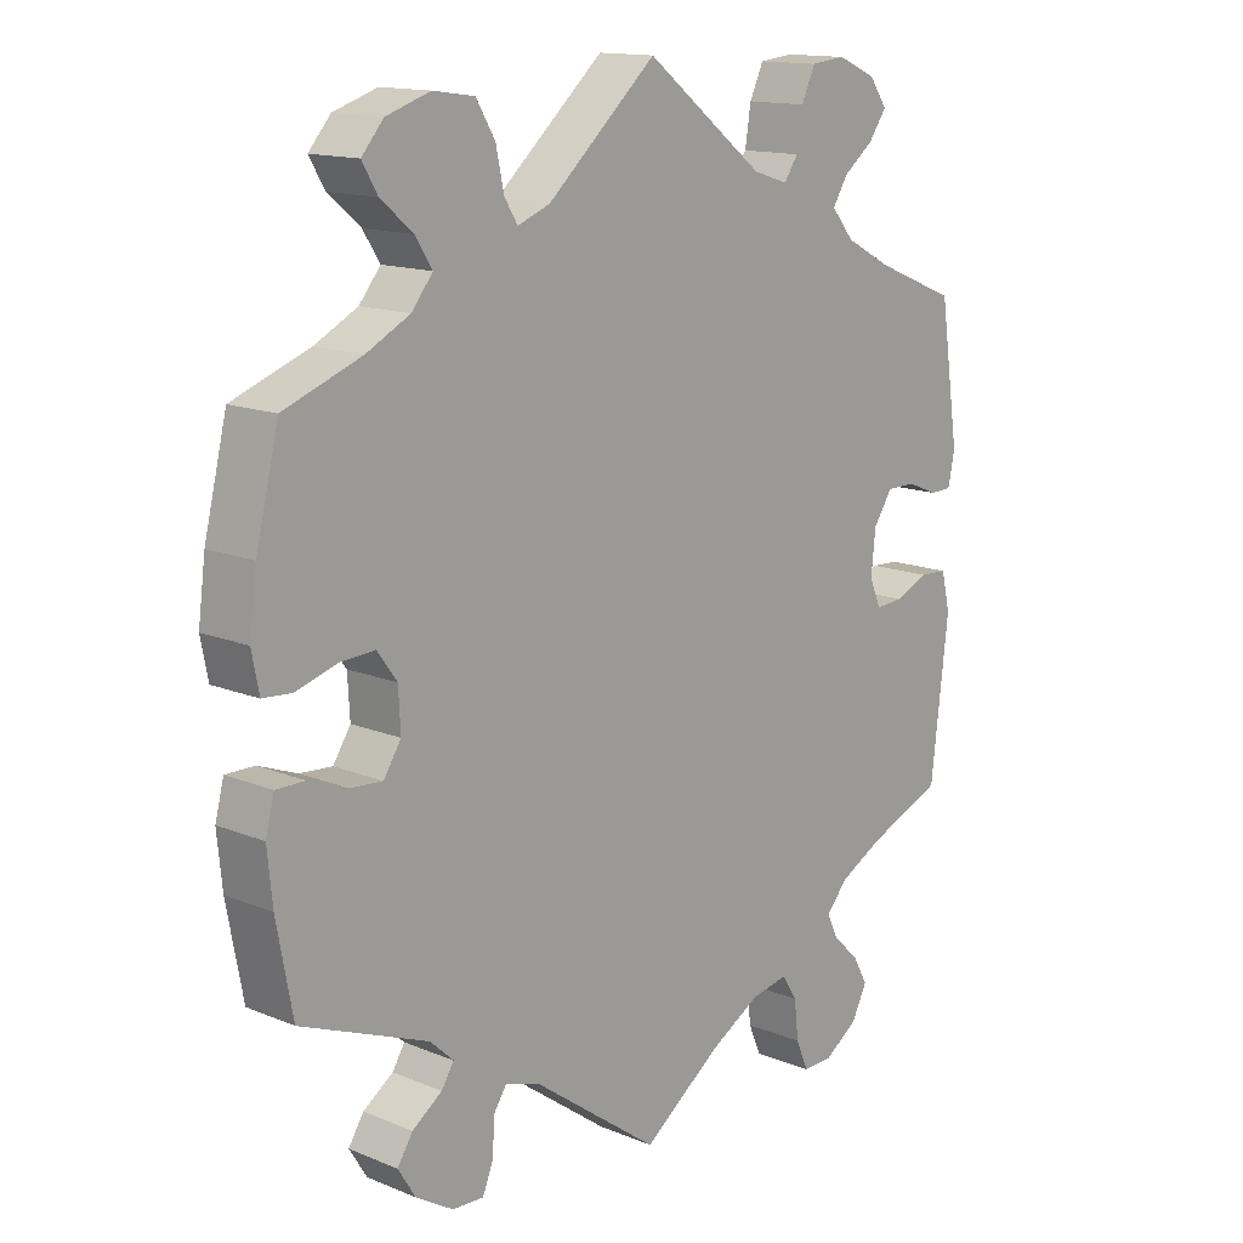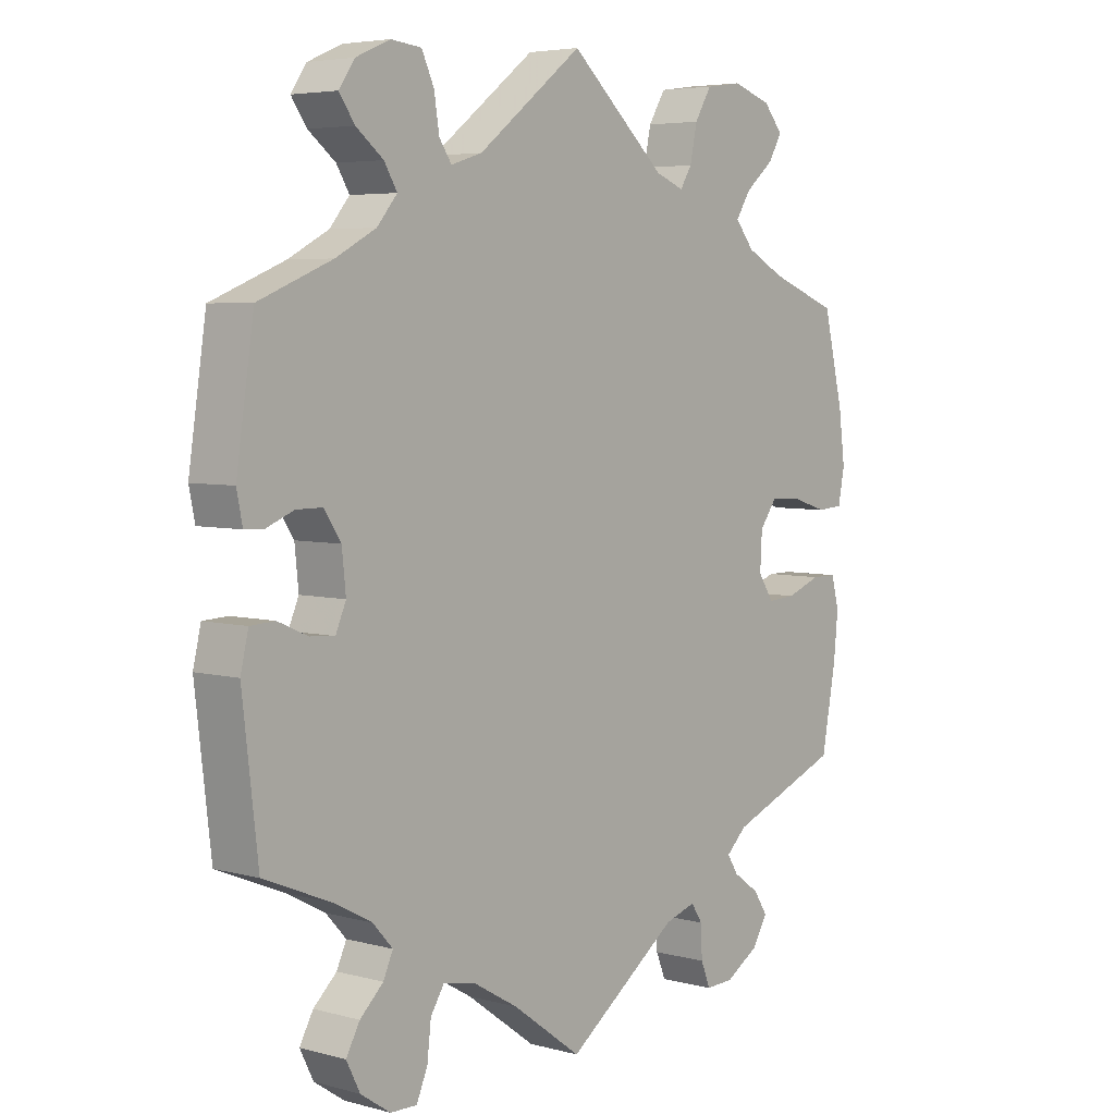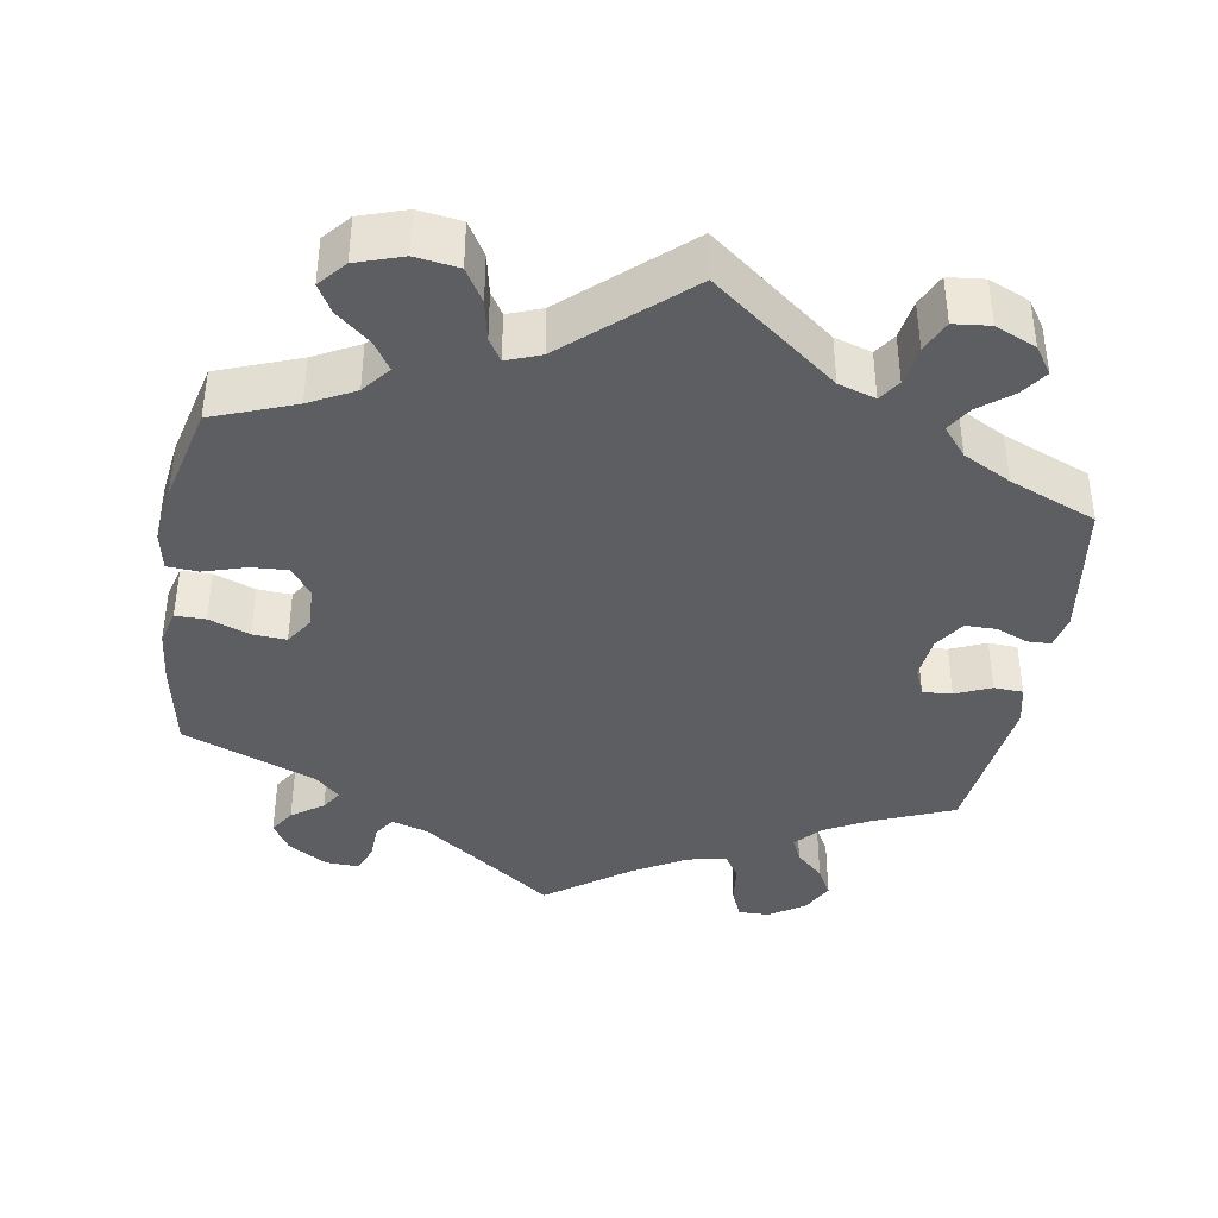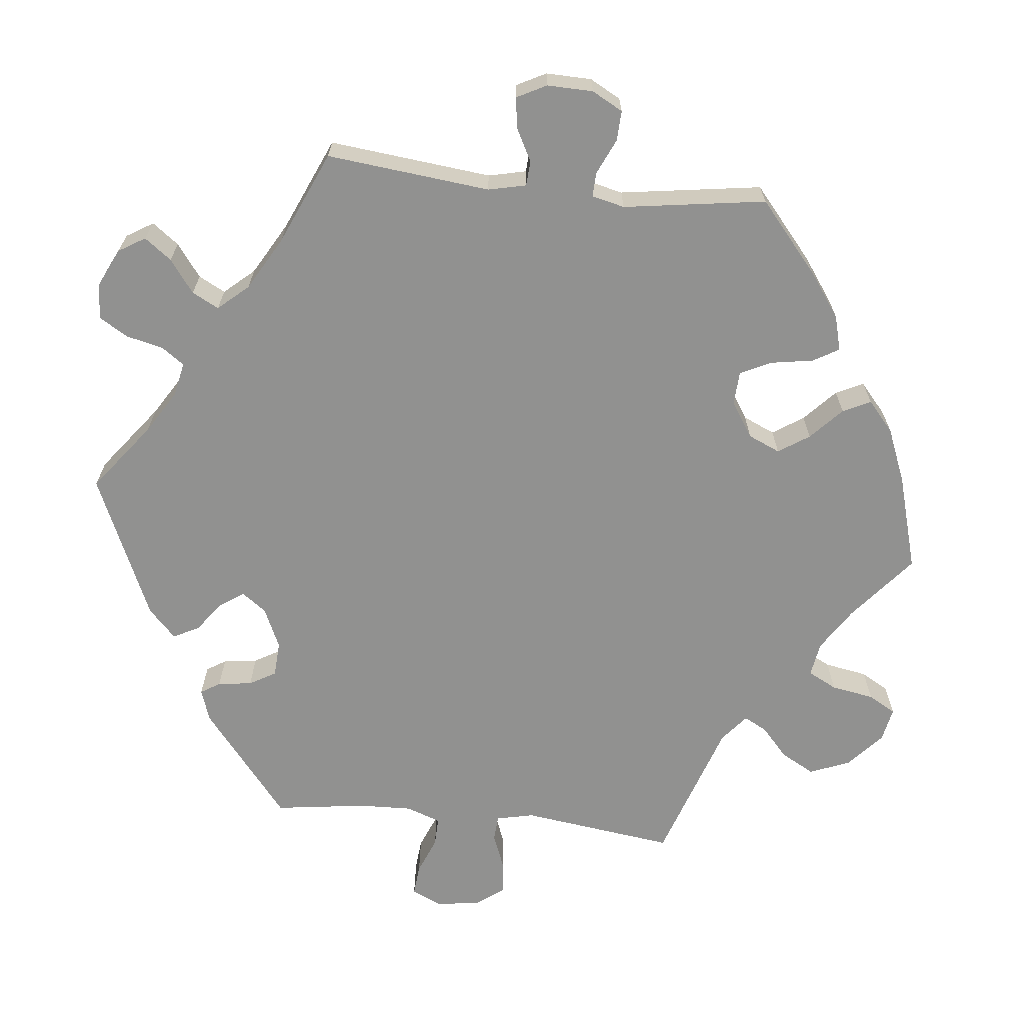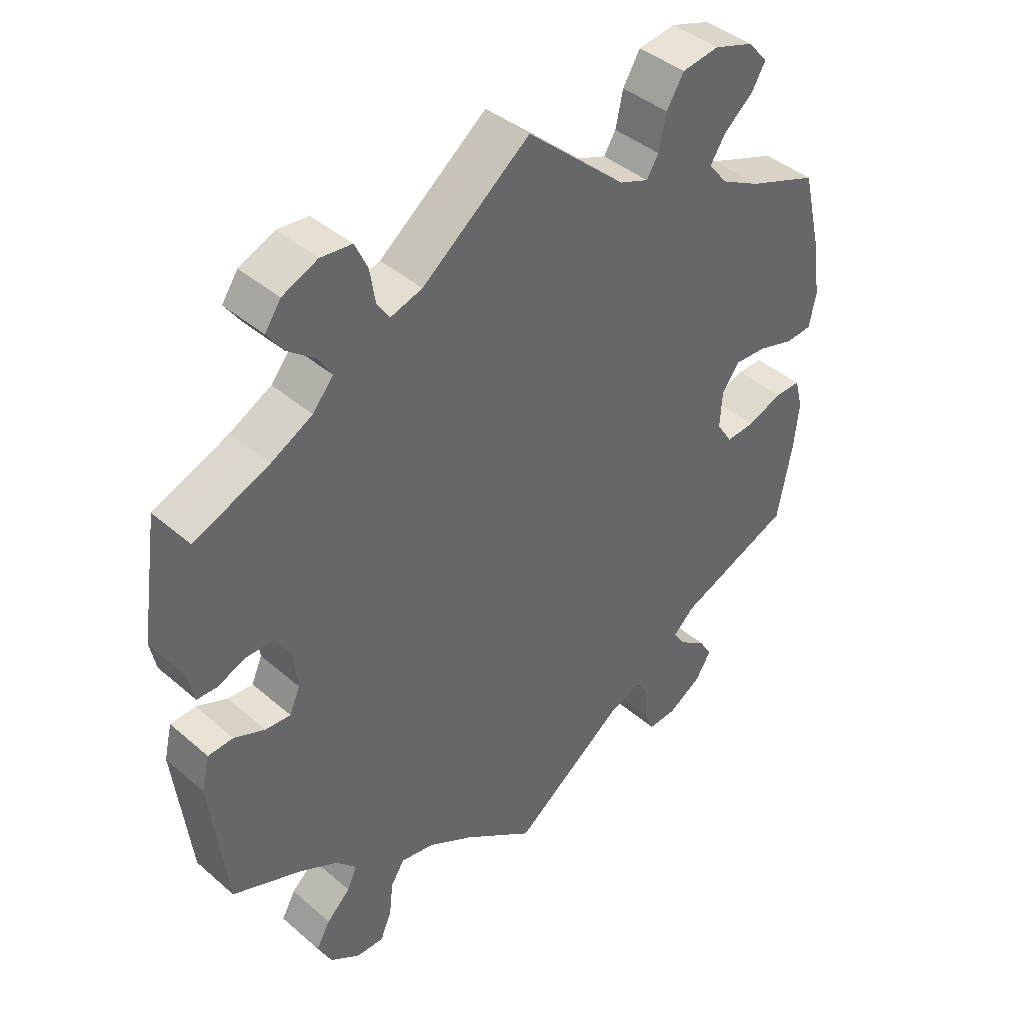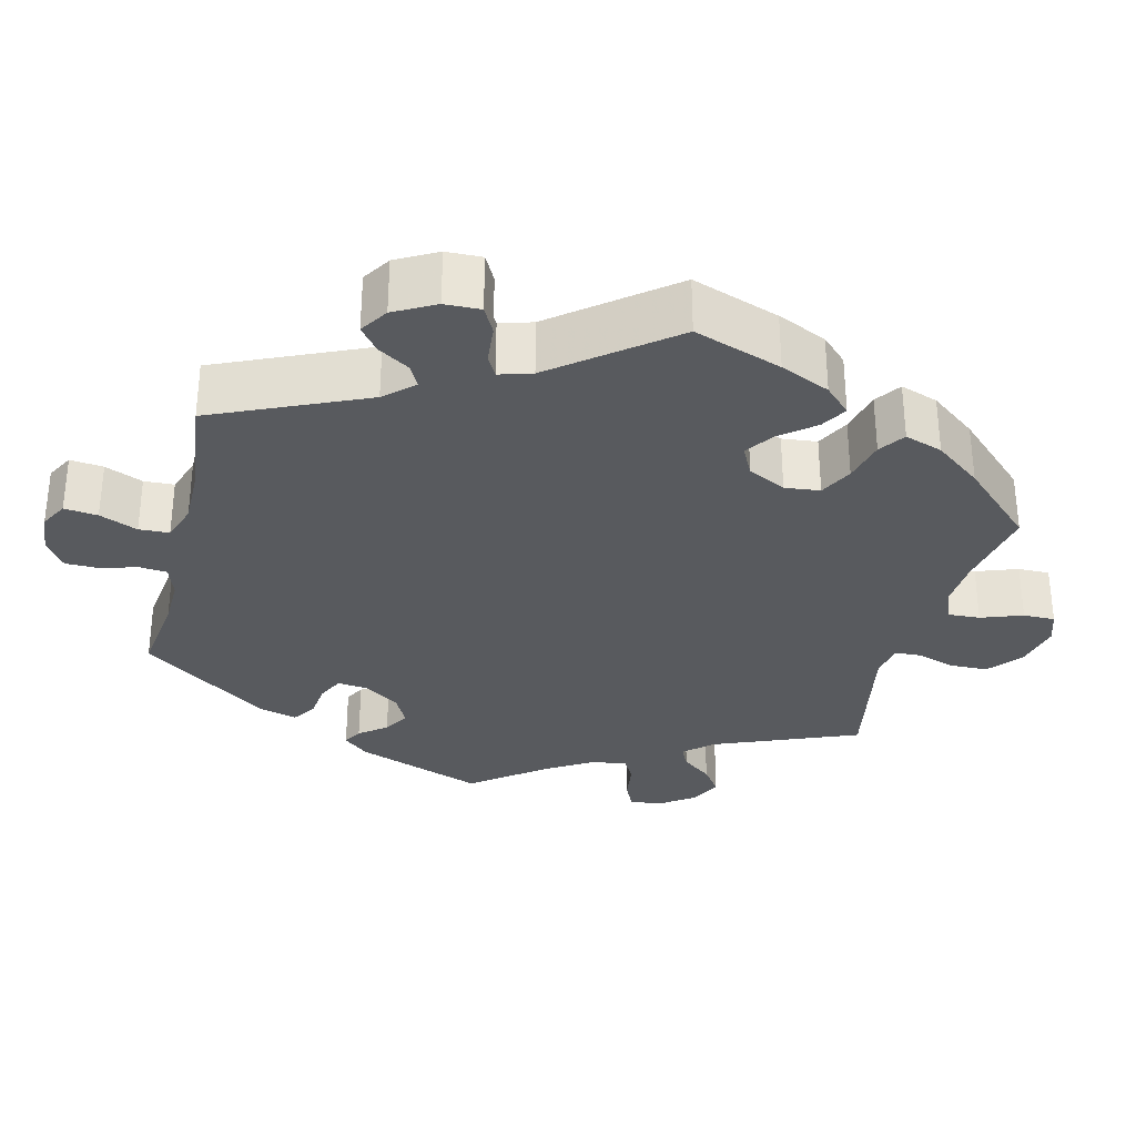
<metadata>
{"format":"obj","ext":"obj","renderer":"f3d","projection":"perspective","resolution":1024,"background":"white","views":[{"elev":14.3,"azim":-48.1,"up":"+Z"},{"elev":5.0,"azim":130.2,"up":"+Z"},{"elev":-39.4,"azim":-9.5,"up":"+Y"},{"elev":-65.9,"azim":-156.1,"up":"+Y"},{"elev":41.6,"azim":136.0,"up":"+Z"},{"elev":-30.7,"azim":-133.9,"up":"+Y"}]}
</metadata>
<code>
v 0.396 0.07 -0.332
v 0.338 0.07 -0.363
v 0.307 0.07 -0.397
v 0.322 0.07 -0.43
v 0.358 0.07 -0.464
v 0.379 0.07 -0.502
v 0.358 0.07 -0.544
v 0.312 0.07 -0.575
v 0.271 0.07 -0.576
v 0.254 0.07 -0.536
v 0.248 0.07 -0.483
v 0.227 0.07 -0.45
v 0.176 0.07 -0.46
v 0.107 0.07 -0.5
v 0 0.07 -0.578
v -0.173 0.07 -0.452
v -0.221 0.07 -0.437
v -0.239 0.07 -0.464
v -0.241 0.07 -0.512
v -0.256 0.07 -0.549
v -0.299 0.07 -0.547
v -0.35 0.07 -0.516
v -0.374 0.07 -0.477
v -0.353 0.07 -0.444
v -0.312 0.07 -0.415
v -0.295 0.07 -0.388
v -0.327 0.07 -0.358
v -0.501 0.07 -0.289
v -0.523 0.07 -0.171
v -0.53 0.07 -0.101
v -0.518 0.07 -0.055
v -0.479 0.07 -0.055
v -0.426 0.07 -0.075
v -0.382 0.07 -0.078
v -0.358 0.07 -0.041
v -0.361 0.07 0.014
v -0.388 0.07 0.051
v -0.436 0.07 0.048
v -0.491 0.07 0.031
v -0.531 0.07 0.034
v -0.541 0.07 0.085
v -0.531 0.07 0.161
v -0.5 0.07 0.289
v -0.394 0.07 0.329
v -0.335 0.07 0.36
v -0.306 0.07 0.396
v -0.329 0.07 0.432
v -0.373 0.07 0.469
v -0.394 0.07 0.505
v -0.364 0.07 0.54
v -0.304 0.07 0.56
v -0.248 0.07 0.552
v -0.222 0.07 0.509
v -0.211 0.07 0.457
v -0.193 0.07 0.428
v -0.149 0.07 0.445
v 0 0.07 0.578
v 0.162 0.07 0.453
v 0.21 0.07 0.438
v 0.229 0.07 0.466
v 0.237 0.07 0.517
v 0.256 0.07 0.558
v 0.303 0.07 0.563
v 0.356 0.07 0.54
v 0.38 0.07 0.505
v 0.356 0.07 0.471
v 0.314 0.07 0.438
v 0.294 0.07 0.405
v 0.325 0.07 0.368
v 0.387 0.07 0.335
v 0.5 0.07 0.289
v 0.527 0.07 0.109
v 0.518 0.07 0.065
v 0.488 0.07 0.064
v 0.446 0.07 0.081
v 0.406 0.07 0.081
v 0.38 0.07 0.042
v 0.374 0.07 -0.016
v 0.39 0.07 -0.053
v 0.428 0.07 -0.05
v 0.474 0.07 -0.03
v 0.512 0.07 -0.032
v 0.524 0.07 -0.083
v 0.5 0.07 -0.289
v 0.396 0 -0.332
v 0.338 0 -0.363
v 0.307 0 -0.397
v 0.322 0 -0.43
v 0.358 0 -0.464
v 0.379 0 -0.502
v 0.358 0 -0.544
v 0.312 0 -0.575
v 0.271 0 -0.576
v 0.254 0 -0.536
v 0.248 0 -0.483
v 0.227 0 -0.45
v 0.176 0 -0.46
v 0.107 0 -0.5
v 0 0 -0.578
v -0.173 0 -0.452
v -0.221 0 -0.437
v -0.239 0 -0.464
v -0.241 0 -0.512
v -0.256 0 -0.549
v -0.299 0 -0.547
v -0.35 0 -0.516
v -0.374 0 -0.477
v -0.353 0 -0.444
v -0.312 0 -0.415
v -0.295 0 -0.388
v -0.327 0 -0.358
v -0.501 0 -0.289
v -0.523 0 -0.171
v -0.53 0 -0.101
v -0.518 0 -0.055
v -0.479 0 -0.055
v -0.426 0 -0.075
v -0.382 0 -0.078
v -0.358 0 -0.041
v -0.361 0 0.014
v -0.388 0 0.051
v -0.436 0 0.048
v -0.491 0 0.031
v -0.531 0 0.034
v -0.541 0 0.085
v -0.531 0 0.161
v -0.5 0 0.289
v -0.394 0 0.329
v -0.335 0 0.36
v -0.306 0 0.396
v -0.329 0 0.432
v -0.373 0 0.469
v -0.394 0 0.505
v -0.364 0 0.54
v -0.304 0 0.56
v -0.248 0 0.552
v -0.222 0 0.509
v -0.211 0 0.457
v -0.193 0 0.428
v -0.149 0 0.445
v 0 0 0.578
v 0.162 0 0.453
v 0.21 0 0.438
v 0.229 0 0.466
v 0.237 0 0.517
v 0.256 0 0.558
v 0.303 0 0.563
v 0.356 0 0.54
v 0.38 0 0.505
v 0.356 0 0.471
v 0.314 0 0.438
v 0.294 0 0.405
v 0.325 0 0.368
v 0.387 0 0.335
v 0.5 0 0.289
v 0.527 0 0.109
v 0.518 0 0.065
v 0.488 0 0.064
v 0.446 0 0.081
v 0.406 0 0.081
v 0.38 0 0.042
v 0.374 0 -0.016
v 0.39 0 -0.053
v 0.428 0 -0.05
v 0.474 0 -0.03
v 0.512 0 -0.032
v 0.524 0 -0.083
v 0.5 0 -0.289
f 83 84 1
f 80 81 82 83
f 79 80 83 1
f 78 79 1 2
f 77 78 2 3
f 72 73 74 75
f 70 71 72 75
f 69 70 75 76
f 68 69 76 77
f 64 65 66 67
f 64 67 68
f 63 64 68
f 60 61 62 63
f 59 60 63 68
f 58 59 68 77
f 56 57 58 77
f 51 52 53 54
f 51 54 55
f 50 51 55
f 47 48 49 50
f 46 47 50 55
f 45 46 55
f 44 45 55 56
f 42 43 44
f 38 39 40 41
f 37 38 41 42
f 30 31 32 33
f 30 33 34
f 27 28 29 30
f 26 27 30 34
f 22 23 24 25
f 22 25 26
f 21 22 26
f 18 19 20 21
f 17 18 21 26
f 16 17 26 34
f 14 15 16 34
f 8 9 10 11
f 8 11 12
f 7 8 12
f 4 5 6 7
f 3 4 7 12
f 77 3 12 13
f 37 42 44 56
f 36 37 56 77
f 35 36 77 13
f 13 14 34 35
f 85 168 167
f 167 166 165 164
f 85 167 164 163
f 86 85 163 162
f 87 86 162 161
f 159 158 157 156
f 159 156 155 154
f 160 159 154 153
f 161 160 153 152
f 151 150 149 148
f 152 151 148
f 152 148 147
f 147 146 145 144
f 152 147 144 143
f 161 152 143 142
f 161 142 141 140
f 138 137 136 135
f 139 138 135
f 139 135 134
f 134 133 132 131
f 139 134 131 130
f 139 130 129
f 140 139 129 128
f 128 127 126
f 125 124 123 122
f 126 125 122 121
f 117 116 115 114
f 118 117 114
f 114 113 112 111
f 118 114 111 110
f 109 108 107 106
f 110 109 106
f 110 106 105
f 105 104 103 102
f 110 105 102 101
f 118 110 101 100
f 118 100 99 98
f 95 94 93 92
f 96 95 92
f 96 92 91
f 91 90 89 88
f 96 91 88 87
f 97 96 87 161
f 140 128 126 121
f 161 140 121 120
f 97 161 120 119
f 119 118 98 97
f 1 85 86 2
f 2 86 87 3
f 3 87 88 4
f 4 88 89 5
f 5 89 90 6
f 6 90 91 7
f 7 91 92 8
f 8 92 93 9
f 9 93 94 10
f 10 94 95 11
f 11 95 96 12
f 12 96 97 13
f 13 97 98 14
f 14 98 99 15
f 15 99 100 16
f 16 100 101 17
f 17 101 102 18
f 18 102 103 19
f 19 103 104 20
f 20 104 105 21
f 21 105 106 22
f 22 106 107 23
f 23 107 108 24
f 24 108 109 25
f 25 109 110 26
f 26 110 111 27
f 27 111 112 28
f 28 112 113 29
f 29 113 114 30
f 30 114 115 31
f 31 115 116 32
f 32 116 117 33
f 33 117 118 34
f 34 118 119 35
f 35 119 120 36
f 36 120 121 37
f 37 121 122 38
f 38 122 123 39
f 39 123 124 40
f 40 124 125 41
f 41 125 126 42
f 42 126 127 43
f 43 127 128 44
f 44 128 129 45
f 45 129 130 46
f 46 130 131 47
f 47 131 132 48
f 48 132 133 49
f 49 133 134 50
f 50 134 135 51
f 51 135 136 52
f 52 136 137 53
f 53 137 138 54
f 54 138 139 55
f 55 139 140 56
f 56 140 141 57
f 57 141 142 58
f 58 142 143 59
f 59 143 144 60
f 60 144 145 61
f 61 145 146 62
f 62 146 147 63
f 63 147 148 64
f 64 148 149 65
f 65 149 150 66
f 66 150 151 67
f 67 151 152 68
f 68 152 153 69
f 69 153 154 70
f 70 154 155 71
f 71 155 156 72
f 72 156 157 73
f 73 157 158 74
f 74 158 159 75
f 75 159 160 76
f 76 160 161 77
f 77 161 162 78
f 78 162 163 79
f 79 163 164 80
f 80 164 165 81
f 81 165 166 82
f 82 166 167 83
f 83 167 168 84
f 84 168 85 1

</code>
